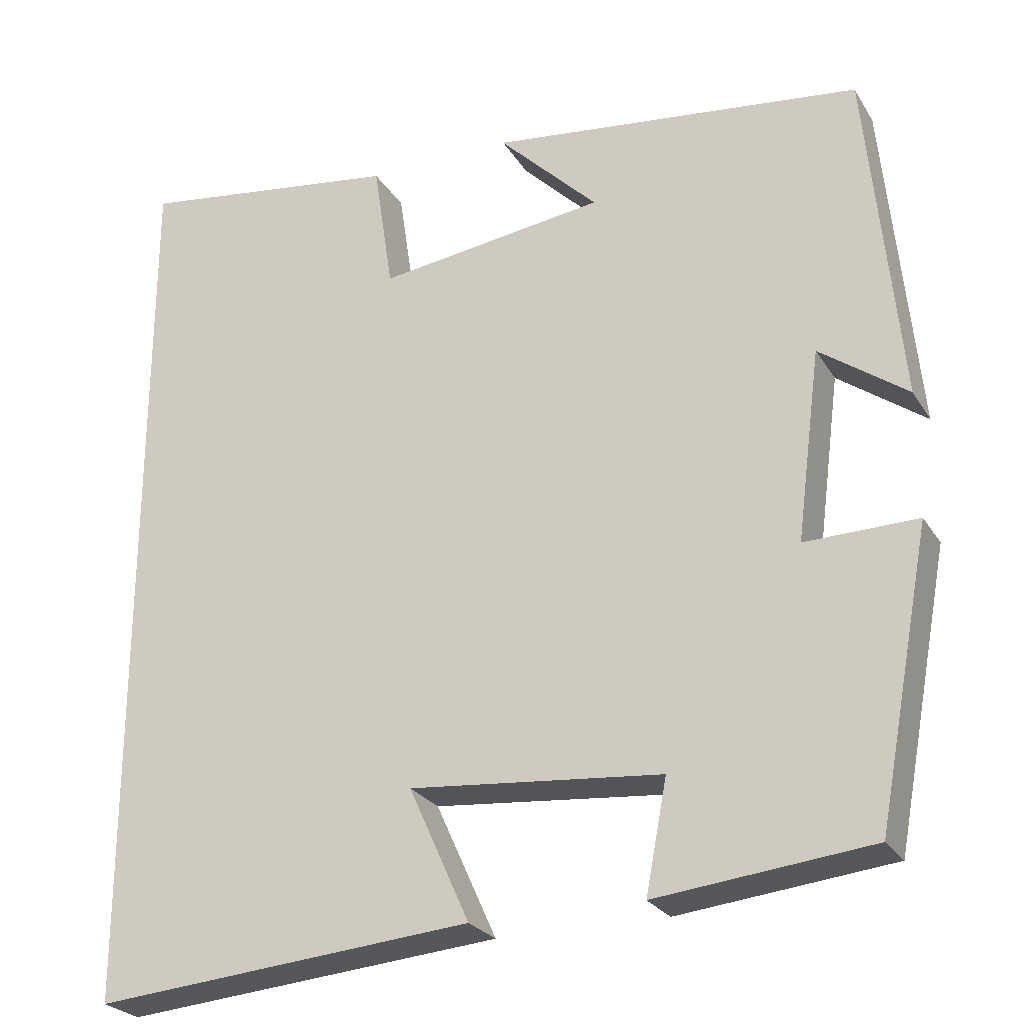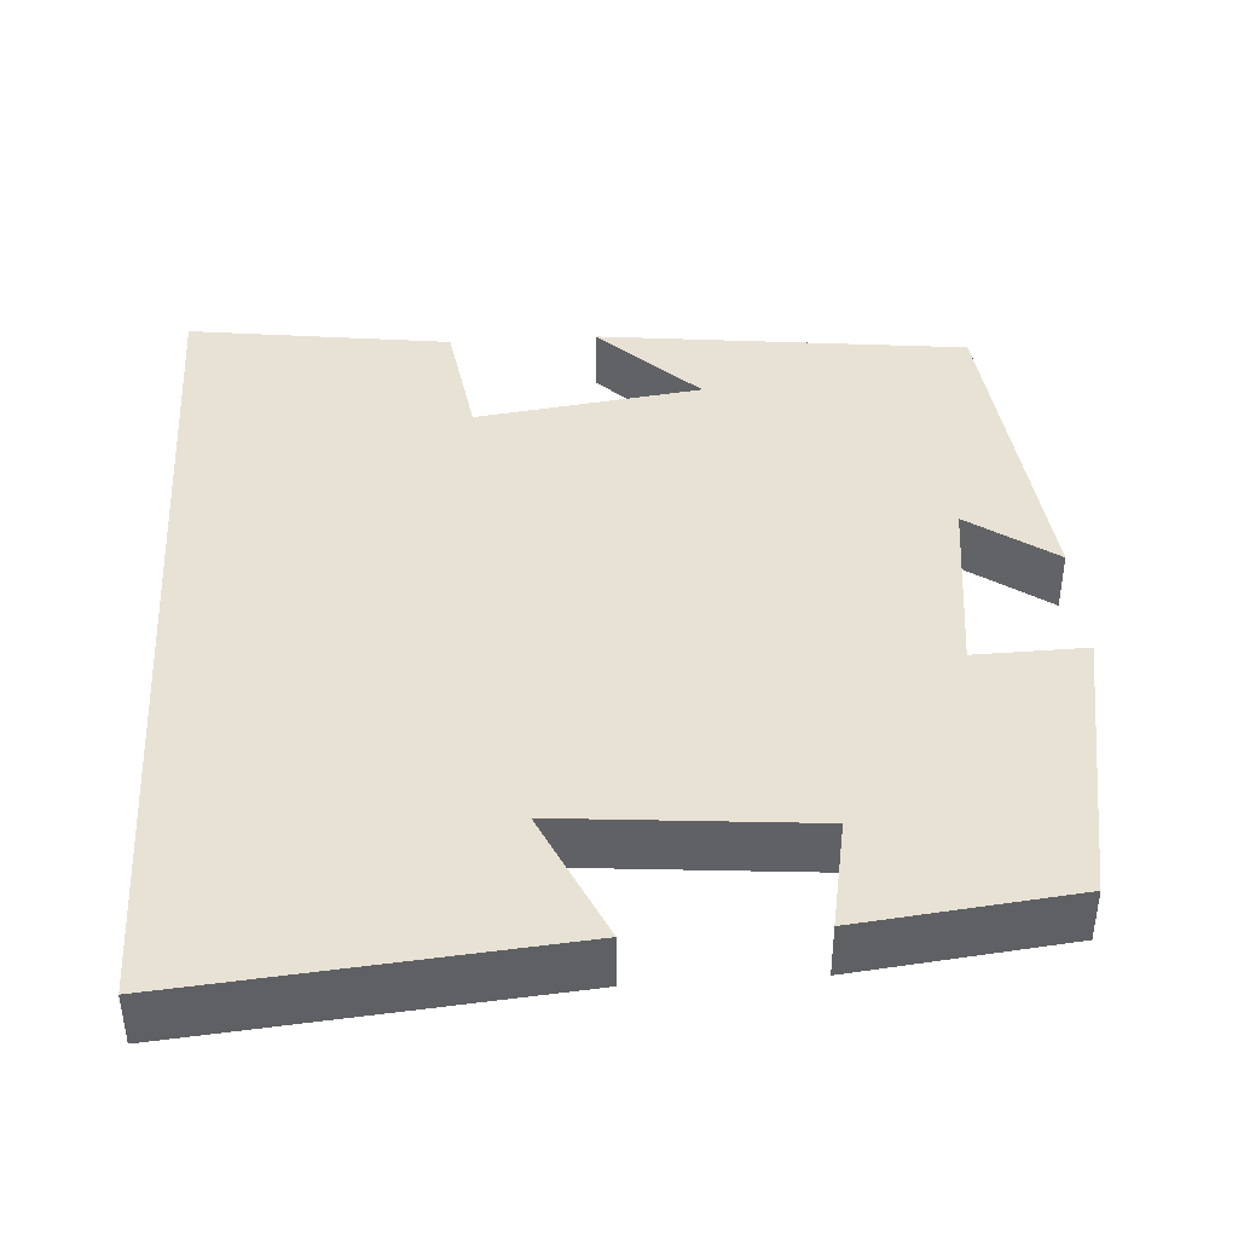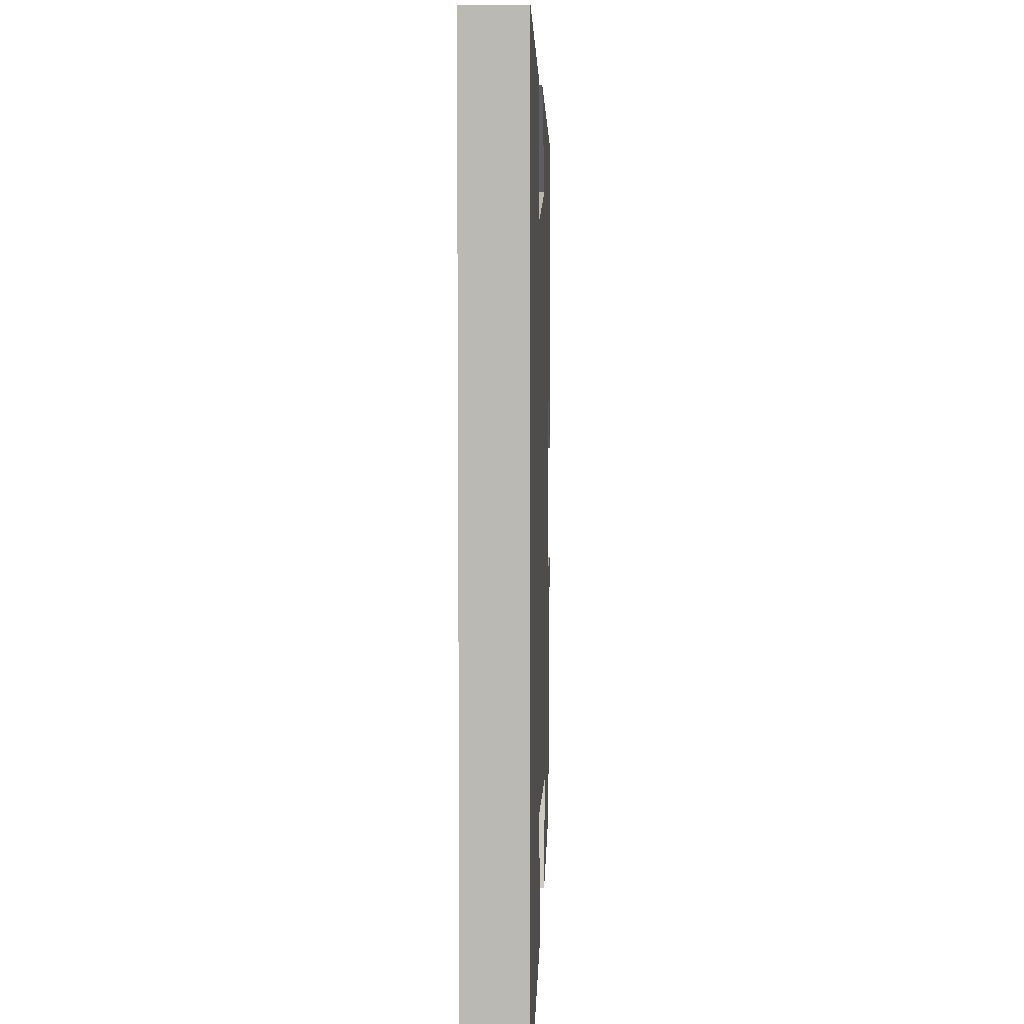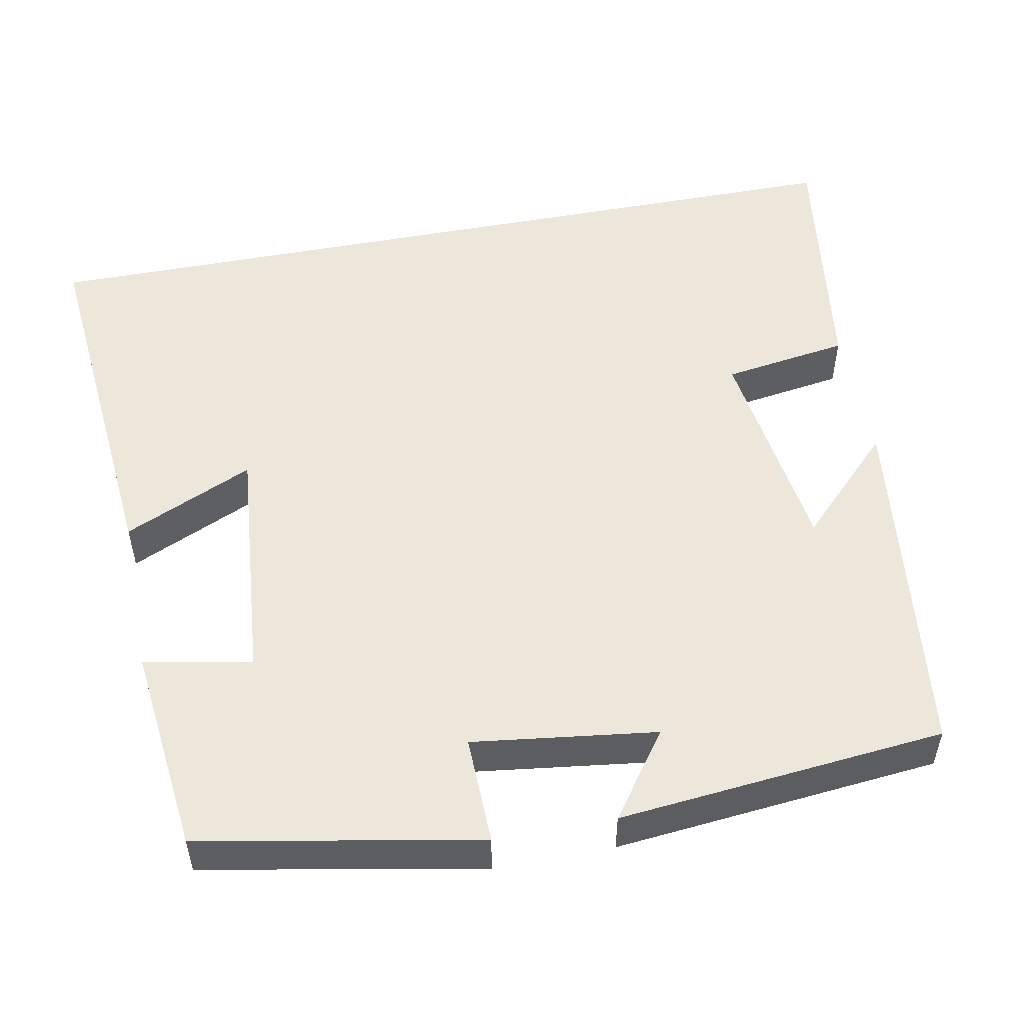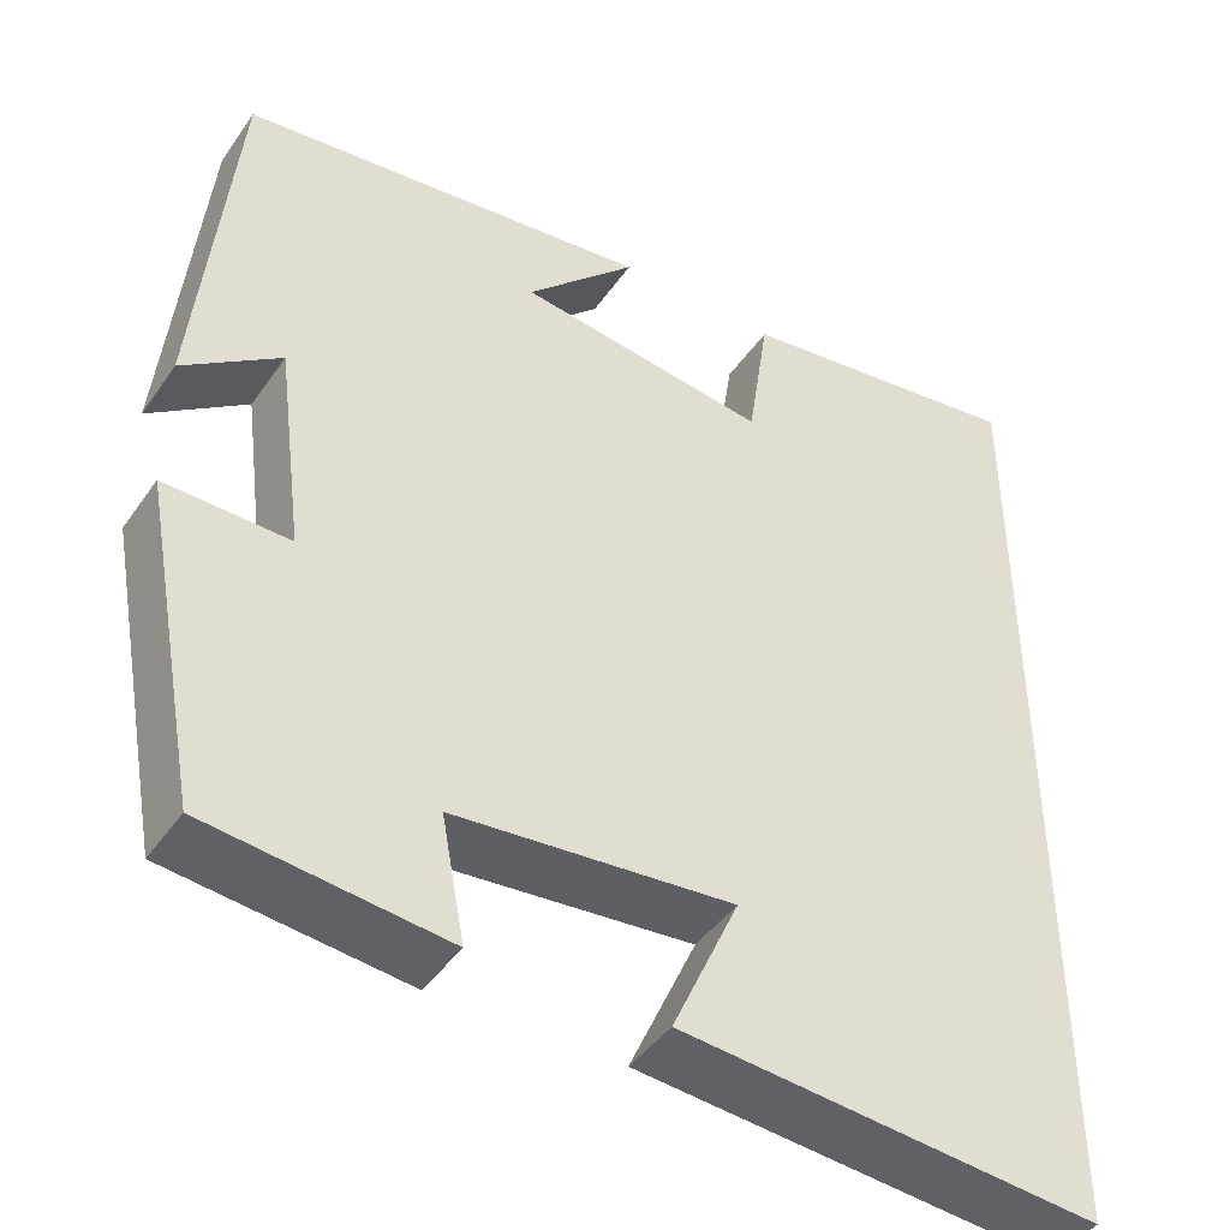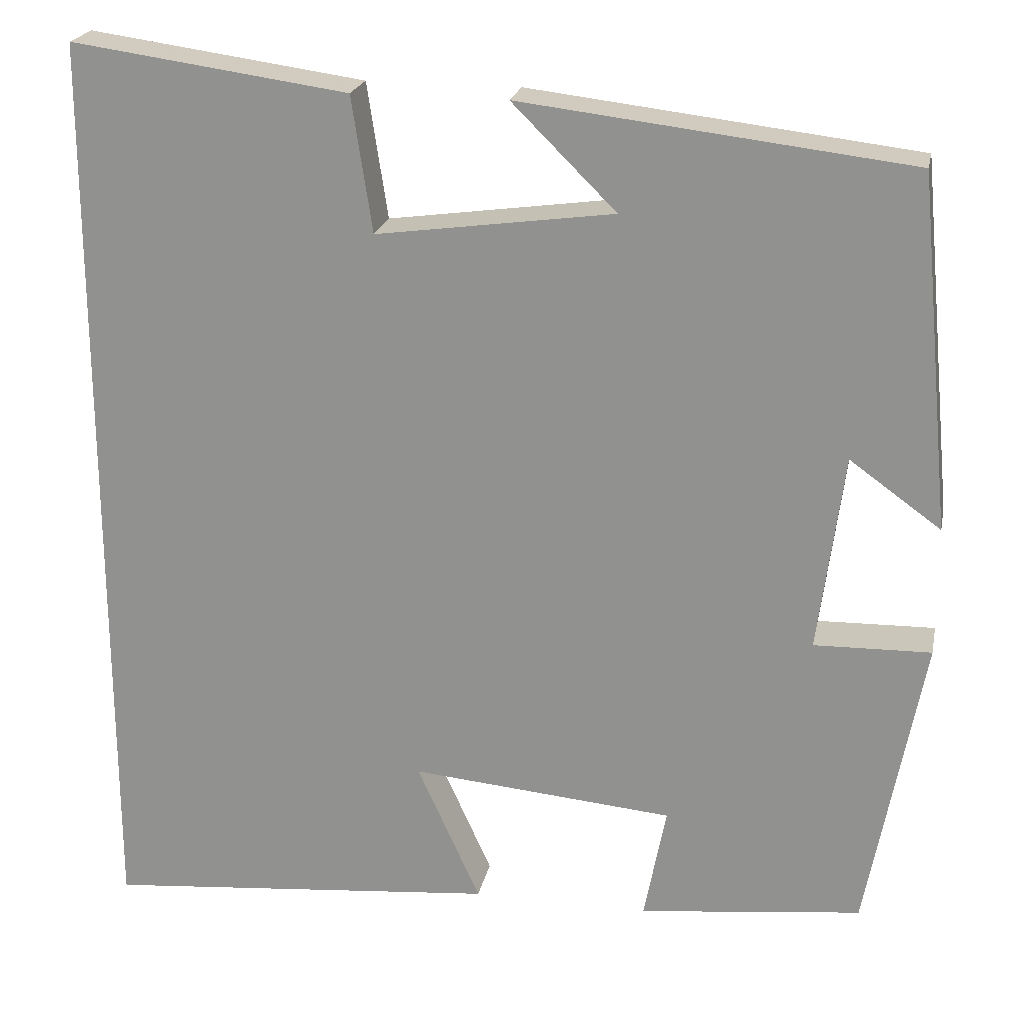
<metadata>
{"format":"obj","ext":"obj","renderer":"f3d","projection":"perspective","resolution":1024,"background":"white","views":[{"elev":-25.4,"azim":-155.3,"up":"+Z"},{"elev":40.6,"azim":176.2,"up":"+Y"},{"elev":6.6,"azim":92.0,"up":"+Z"},{"elev":52.2,"azim":-100.9,"up":"+Y"},{"elev":-43.9,"azim":-32.4,"up":"+Z"},{"elev":21.7,"azim":-168.6,"up":"+Z"}]}
</metadata>
<code>
v 0.5 0.07 -0.541
v 0.036 0.07 -0.5
v 0.11 0.07 -0.336
v -0.198 0.07 -0.364
v -0.172 0.07 -0.5
v -0.434 0.07 -0.471
v -0.5 0.07 -0.119
v -0.363 0.07 -0.122
v -0.393 0.07 0.11
v -0.5 0.07 0.033
v -0.46 0.07 0.446
v -0.004 0.07 0.5
v -0.126 0.07 0.379
v 0.152 0.07 0.341
v 0.176 0.07 0.5
v 0.5 0.07 0.545
v 0.5 0 -0.541
v 0.036 0 -0.5
v 0.11 0 -0.336
v -0.198 0 -0.364
v -0.172 0 -0.5
v -0.434 0 -0.471
v -0.5 0 -0.119
v -0.363 0 -0.122
v -0.393 0 0.11
v -0.5 0 0.033
v -0.46 0 0.446
v -0.004 0 0.5
v -0.126 0 0.379
v 0.152 0 0.341
v 0.176 0 0.5
v 0.5 0 0.545
f 14 15 16 1
f 13 14 1
f 10 11 12 13
f 9 10 13
f 8 9 13
f 5 6 7 8
f 4 5 8
f 3 4 8 13
f 1 2 3
f 1 3 13
f 17 32 31 30
f 17 30 29
f 29 28 27 26
f 29 26 25
f 29 25 24
f 24 23 22 21
f 24 21 20
f 29 24 20 19
f 19 18 17
f 29 19 17
f 1 17 18 2
f 2 18 19 3
f 3 19 20 4
f 4 20 21 5
f 5 21 22 6
f 6 22 23 7
f 7 23 24 8
f 8 24 25 9
f 9 25 26 10
f 10 26 27 11
f 11 27 28 12
f 12 28 29 13
f 13 29 30 14
f 14 30 31 15
f 15 31 32 16
f 16 32 17 1

</code>
